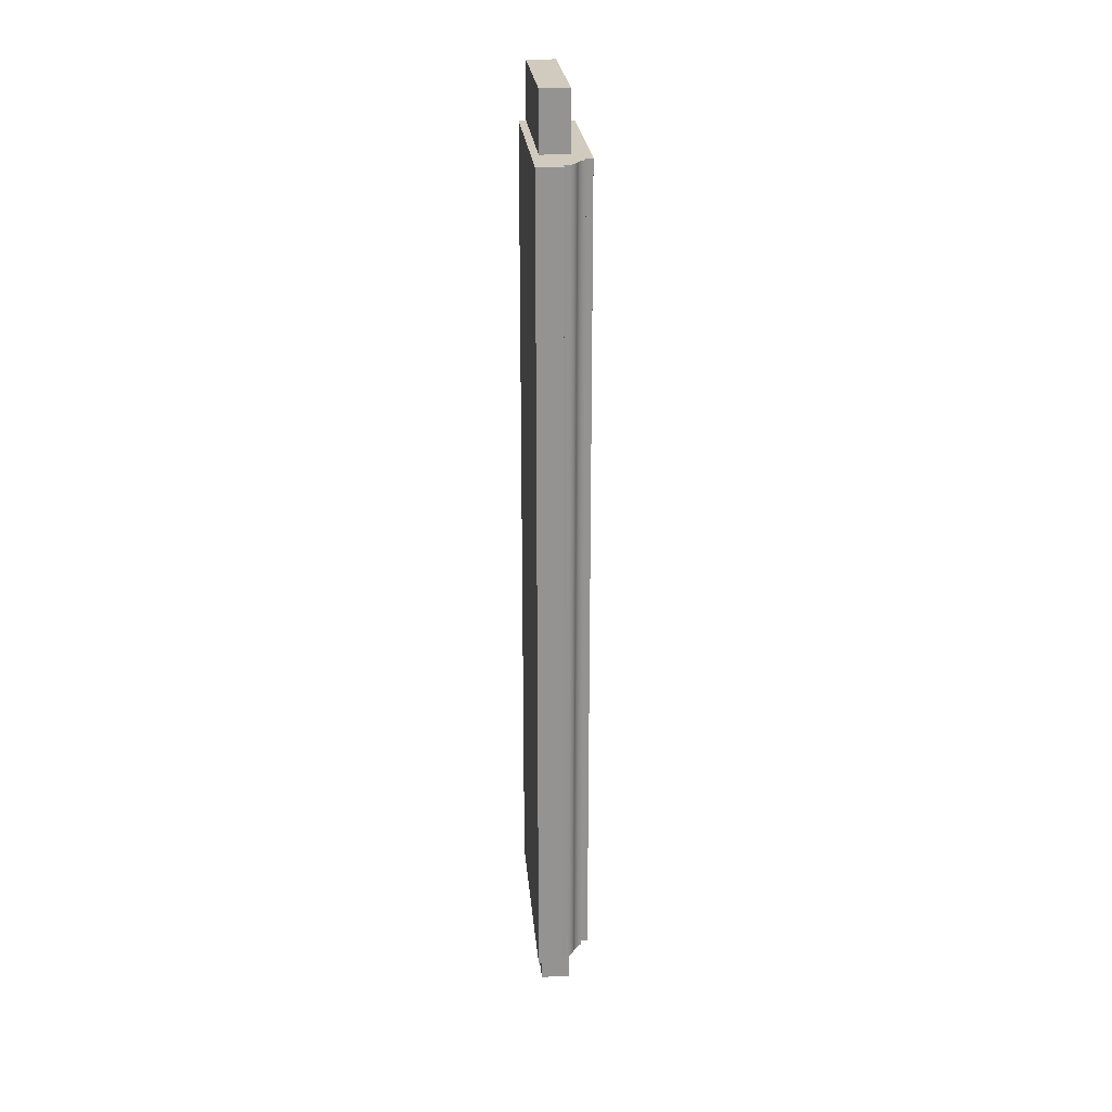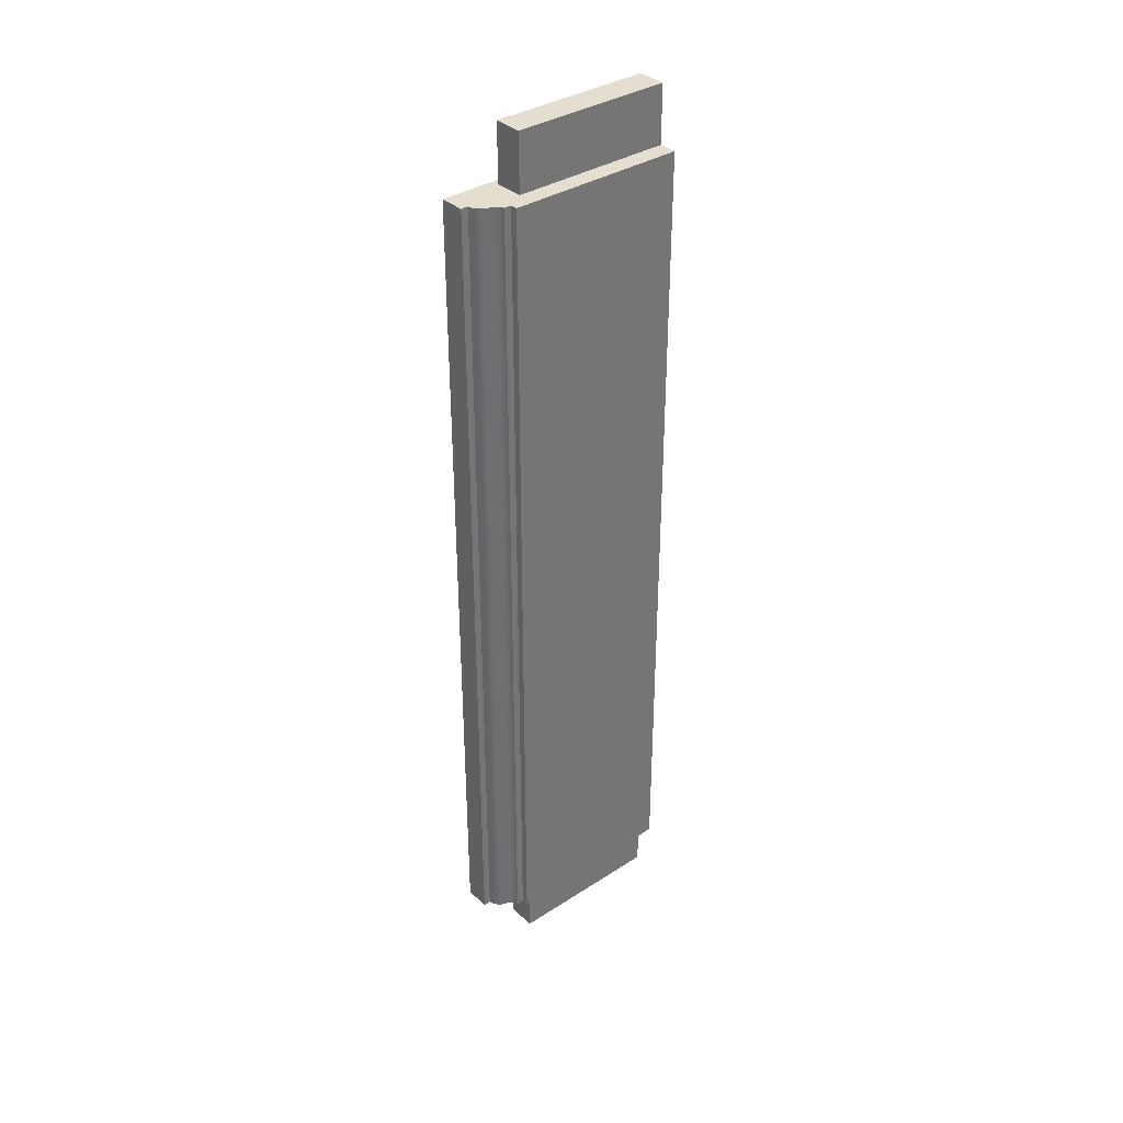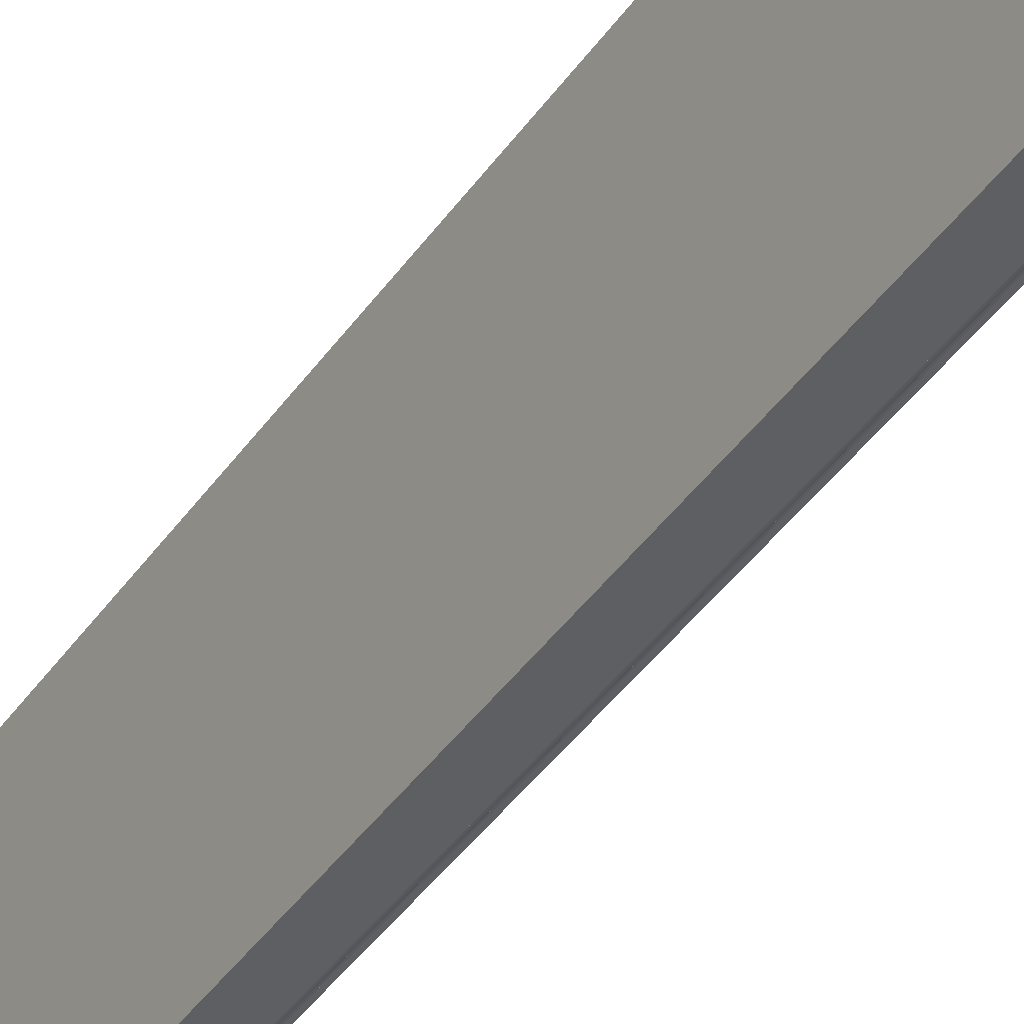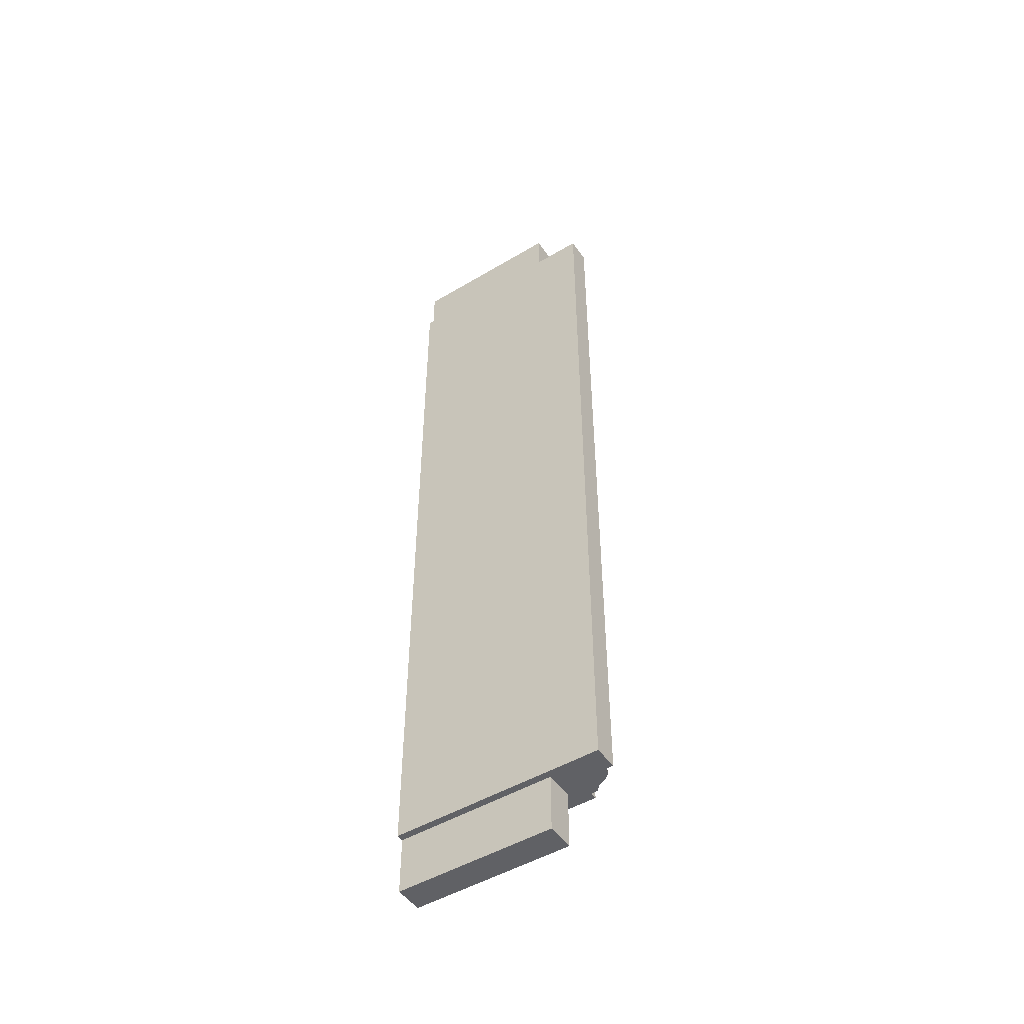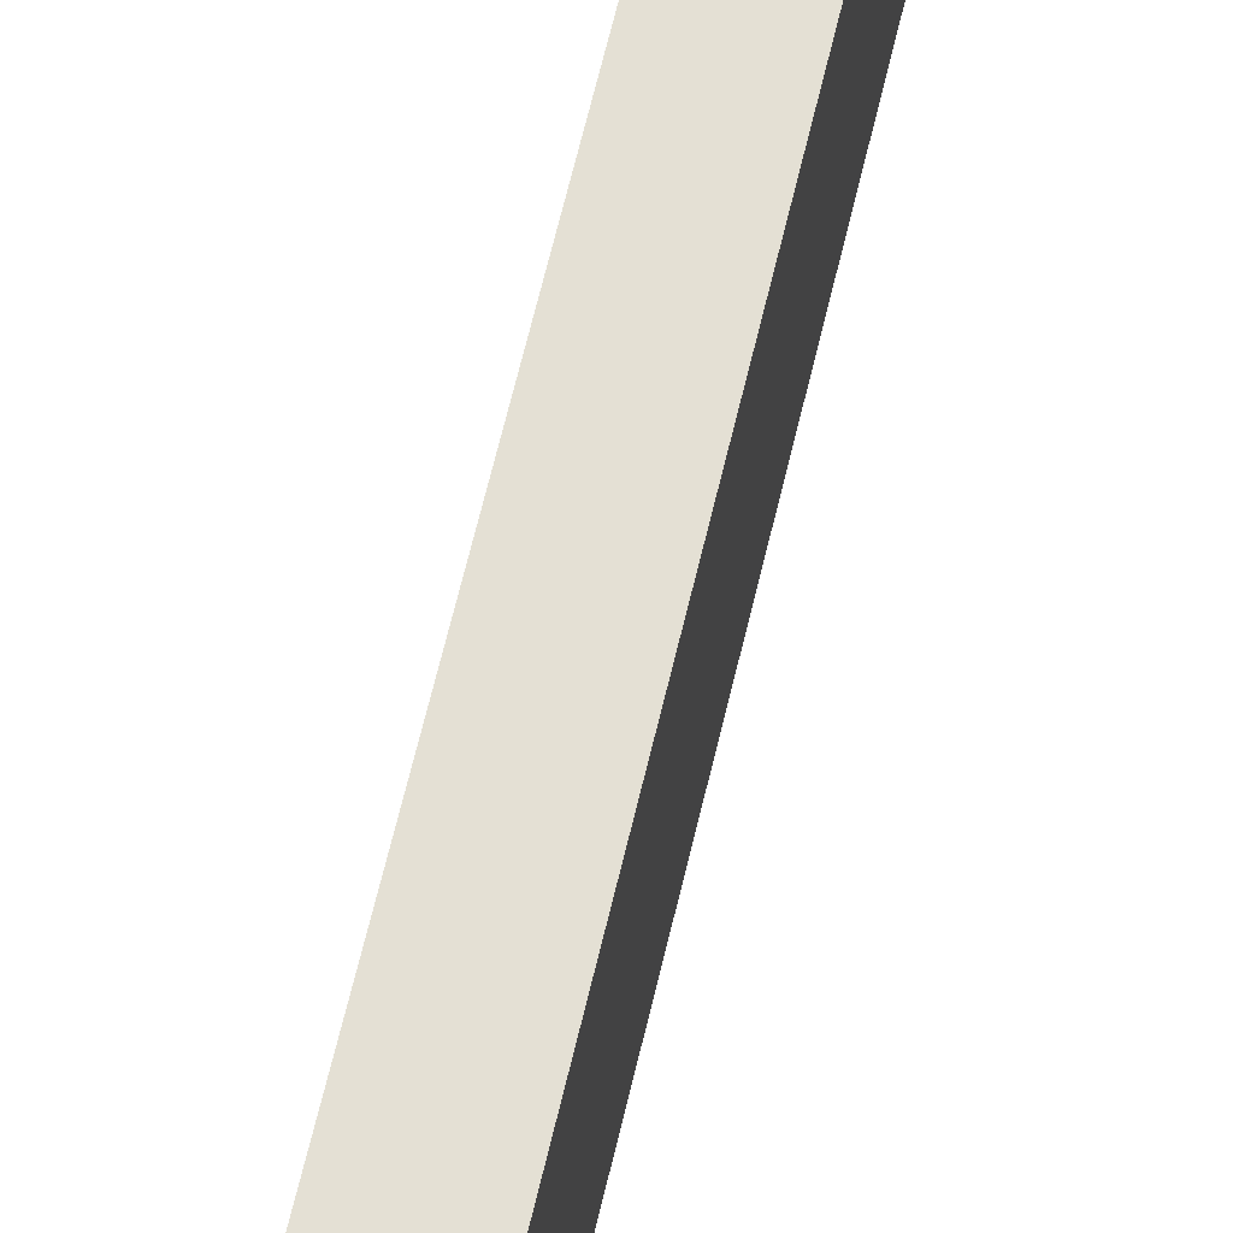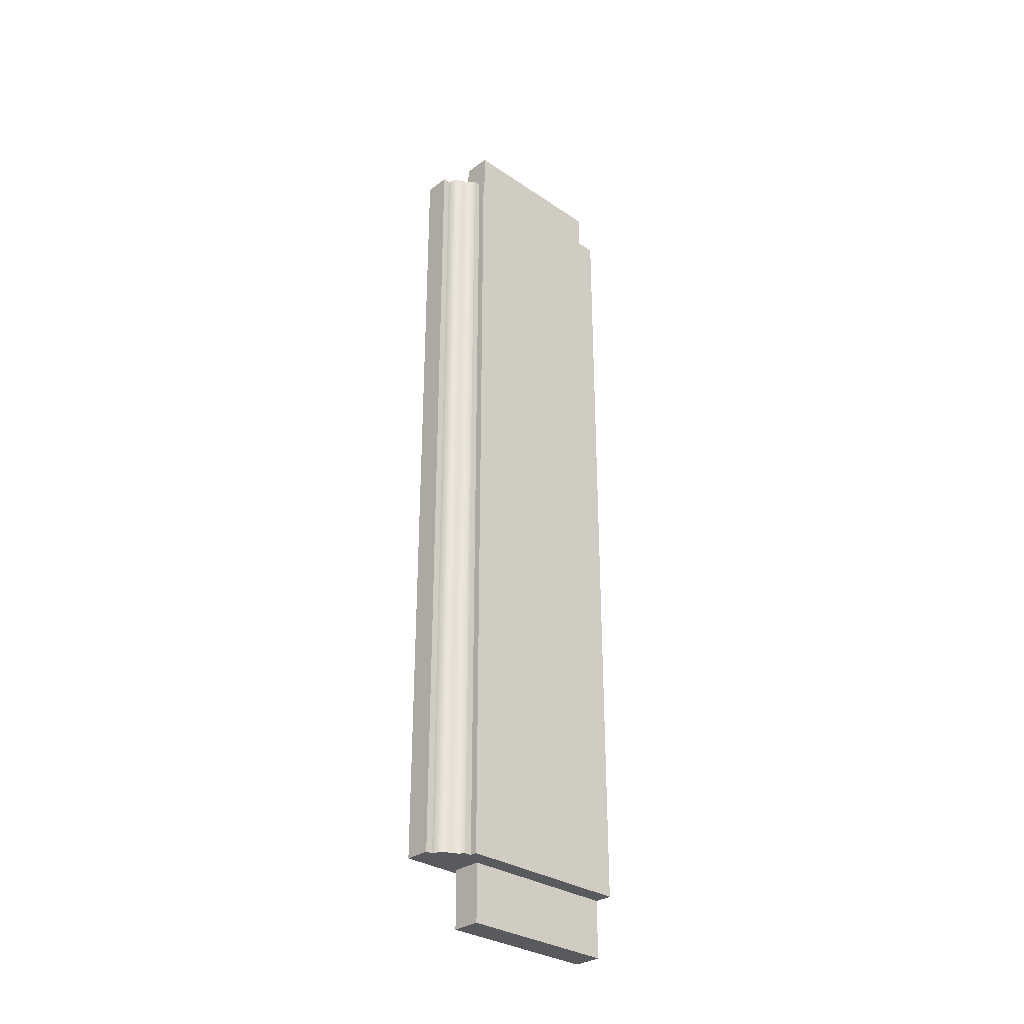
<metadata>
{"format":"obj","ext":"obj","renderer":"f3d","projection":"perspective","resolution":1024,"background":"white","views":[{"elev":23.6,"azim":-4.8,"up":"+Z"},{"elev":35.8,"azim":49.7,"up":"+Z"},{"elev":-40.8,"azim":-31.4,"up":"+Y"},{"elev":-49.0,"azim":-56.5,"up":"+Z"},{"elev":66.2,"azim":13.4,"up":"+Y"},{"elev":-31.1,"azim":46.2,"up":"+Z"}]}
</metadata>
<code>
o side_rail1/side_rail/mesh3/mesh3-geometry#mesh3-geometry
v 0.4037 0.2057 -0.2716
v 0.4037 0.05939 0.2848
v 0.4037 0.2057 0.2848
v 0.4037 0.05939 -0.2716
v 0.4085 0.09597 0.2848
v 0.4085 0.2057 0.2848
v 0.4085 0.09597 -0.2716
v 0.4207 0.05939 -0.2716
v 0.4207 0.06427 0.2848
v 0.4085 0.2057 -0.2716
v 0.4207 0.05939 0.2848
v 0.4217 0.06446 0.2848
v 0.4085 0.09597 0.3238
v 0.4085 0.2057 -0.3106
v 0.4207 0.06427 -0.2716
v 0.4217 0.06446 -0.2716
v 0.4227 0.06475 0.2848
v 0.4085 0.2057 0.3238
v 0.4281 0.09597 0.2848
v 0.4281 0.2057 -0.3106
v 0.4085 0.09597 -0.3106
v 0.4227 0.06475 -0.2716
v 0.4236 0.06513 0.2848
v 0.4281 0.2057 0.3238
v 0.4281 0.09597 0.3238
v 0.4354 0.08378 0.2848
v 0.4281 0.2057 -0.2716
v 0.4281 0.09597 -0.3106
v 0.4236 0.06513 -0.2716
v 0.4245 0.0656 0.2848
v 0.4354 0.0789 0.2848
v 0.4403 0.2057 0.2848
v 0.4281 0.09597 -0.2716
v 0.4245 0.0656 -0.2716
v 0.4254 0.06614 0.2848
v 0.4281 0.2057 0.2848
v 0.4347 0.0785 0.2848
v 0.4354 0.0789 -0.2716
v 0.4403 0.08378 0.2848
v 0.4403 0.08378 -0.2716
v 0.4254 0.06614 -0.2716
v 0.4262 0.06676 0.2848
v 0.4403 0.2057 -0.2716
v 0.434 0.07805 0.2848
v 0.4354 0.08378 -0.2716
v 0.4262 0.06676 -0.2716
v 0.4269 0.06745 0.2848
v 0.4334 0.07757 0.2848
v 0.4347 0.0785 -0.2716
v 0.4269 0.06745 -0.2716
v 0.4276 0.06821 0.2848
v 0.4328 0.07704 0.2848
v 0.434 0.07805 -0.2716
v 0.4282 0.06902 0.2848
v 0.4323 0.07648 0.2848
v 0.4334 0.07757 -0.2716
v 0.4276 0.06821 -0.2716
v 0.4287 0.06989 0.2848
v 0.4317 0.07589 0.2848
v 0.4323 0.07648 -0.2716
v 0.4328 0.07704 -0.2716
v 0.4282 0.06902 -0.2716
v 0.4291 0.0708 0.2848
v 0.4313 0.07526 0.2848
v 0.4317 0.07589 -0.2716
v 0.4287 0.06989 -0.2716
v 0.4295 0.07174 0.2848
v 0.4308 0.07461 0.2848
v 0.4313 0.07526 -0.2716
v 0.4291 0.0708 -0.2716
v 0.4298 0.07249 0.2848
v 0.4304 0.07392 0.2848
v 0.4308 0.07461 -0.2716
v 0.4295 0.07174 -0.2716
v 0.4301 0.07322 0.2848
v 0.4304 0.07392 -0.2716
v 0.4298 0.07249 -0.2716
v 0.4301 0.07322 -0.2716
f 1 2 3
f 2 1 4
f 3 2 1
f 4 1 2
f 2 5 3
f 3 5 2
f 6 1 3
f 3 1 6
f 7 4 1
f 1 4 7
f 8 2 4
f 4 2 8
f 2 9 5
f 5 9 2
f 3 5 6
f 6 5 3
f 1 6 10
f 10 6 1
f 4 7 8
f 8 7 4
f 7 1 10
f 10 1 7
f 2 8 11
f 11 8 2
f 9 2 11
f 11 2 9
f 5 9 12
f 12 9 5
f 13 6 5
f 5 6 13
f 10 6 14
f 14 6 10
f 8 7 15
f 15 7 8
f 14 7 10
f 10 7 14
f 8 9 11
f 11 9 8
f 9 16 12
f 12 16 9
f 5 12 17
f 17 12 5
f 6 13 18
f 18 13 6
f 19 13 5
f 5 13 19
f 14 6 20
f 20 6 14
f 15 7 16
f 16 7 15
f 9 8 15
f 15 8 9
f 7 14 21
f 21 14 7
f 16 9 15
f 15 9 16
f 22 12 16
f 16 12 22
f 12 22 17
f 17 22 12
f 5 17 23
f 23 17 5
f 13 24 18
f 18 24 13
f 24 6 18
f 18 6 24
f 13 19 25
f 25 19 13
f 5 26 19
f 19 26 5
f 20 6 27
f 27 6 20
f 28 14 20
f 20 14 28
f 16 7 22
f 22 7 16
f 14 28 21
f 21 28 14
f 28 7 21
f 21 7 28
f 29 17 22
f 22 17 29
f 17 29 23
f 23 29 17
f 5 23 30
f 30 23 5
f 24 13 25
f 25 13 24
f 6 24 27
f 27 24 6
f 19 24 25
f 25 24 19
f 5 31 26
f 26 31 5
f 26 32 19
f 19 32 26
f 27 28 20
f 20 28 27
f 22 7 29
f 29 7 22
f 7 28 33
f 33 28 7
f 34 23 29
f 29 23 34
f 23 34 30
f 30 34 23
f 5 30 35
f 35 30 5
f 27 24 36
f 36 24 27
f 24 19 36
f 36 19 24
f 5 37 31
f 31 37 5
f 38 26 31
f 31 26 38
f 32 26 39
f 39 26 32
f 19 32 36
f 36 32 19
f 28 27 33
f 33 27 28
f 29 7 34
f 34 7 29
f 33 40 7
f 7 40 33
f 41 30 34
f 34 30 41
f 30 41 35
f 35 41 30
f 5 35 42
f 42 35 5
f 27 36 43
f 43 36 27
f 5 44 37
f 37 44 5
f 37 38 31
f 31 38 37
f 26 38 45
f 45 38 26
f 26 40 39
f 39 40 26
f 40 32 39
f 39 32 40
f 43 36 32
f 32 36 43
f 43 33 27
f 27 33 43
f 34 7 41
f 41 7 34
f 40 33 43
f 43 33 40
f 45 7 40
f 40 7 45
f 46 35 41
f 41 35 46
f 35 46 42
f 42 46 35
f 5 42 47
f 47 42 5
f 5 48 44
f 44 48 5
f 44 49 37
f 37 49 44
f 38 37 49
f 49 37 38
f 38 7 45
f 45 7 38
f 40 26 45
f 45 26 40
f 32 40 43
f 43 40 32
f 41 7 46
f 46 7 41
f 50 42 46
f 46 42 50
f 42 50 47
f 47 50 42
f 5 47 51
f 51 47 5
f 5 52 48
f 48 52 5
f 48 53 44
f 44 53 48
f 49 44 53
f 53 44 49
f 49 7 38
f 38 7 49
f 46 7 50
f 50 7 46
f 50 51 47
f 47 51 50
f 5 51 54
f 54 51 5
f 5 55 52
f 52 55 5
f 52 56 48
f 48 56 52
f 53 48 56
f 56 48 53
f 53 7 49
f 49 7 53
f 50 7 57
f 57 7 50
f 51 50 57
f 57 50 51
f 57 54 51
f 51 54 57
f 5 54 58
f 58 54 5
f 5 59 55
f 55 59 5
f 60 52 55
f 55 52 60
f 56 52 61
f 61 52 56
f 56 7 53
f 53 7 56
f 57 7 62
f 62 7 57
f 54 57 62
f 62 57 54
f 62 58 54
f 54 58 62
f 5 58 63
f 63 58 5
f 5 64 59
f 59 64 5
f 65 55 59
f 59 55 65
f 52 60 61
f 61 60 52
f 55 65 60
f 60 65 55
f 61 7 56
f 56 7 61
f 62 7 66
f 66 7 62
f 58 62 66
f 66 62 58
f 66 63 58
f 58 63 66
f 5 63 67
f 67 63 5
f 5 68 64
f 64 68 5
f 69 59 64
f 64 59 69
f 59 69 65
f 65 69 59
f 60 7 61
f 61 7 60
f 65 7 60
f 60 7 65
f 66 7 70
f 70 7 66
f 63 66 70
f 70 66 63
f 70 67 63
f 63 67 70
f 5 67 71
f 71 67 5
f 5 72 68
f 68 72 5
f 73 64 68
f 68 64 73
f 64 73 69
f 69 73 64
f 69 7 65
f 65 7 69
f 70 7 74
f 74 7 70
f 67 70 74
f 74 70 67
f 74 71 67
f 67 71 74
f 5 71 75
f 75 71 5
f 5 75 72
f 72 75 5
f 76 68 72
f 72 68 76
f 68 76 73
f 73 76 68
f 73 7 69
f 69 7 73
f 74 7 77
f 77 7 74
f 71 74 77
f 77 74 71
f 77 75 71
f 71 75 77
f 78 72 75
f 75 72 78
f 72 78 76
f 76 78 72
f 76 7 73
f 73 7 76
f 77 7 78
f 78 7 77
f 75 77 78
f 78 77 75
f 78 7 76
f 76 7 78

</code>
